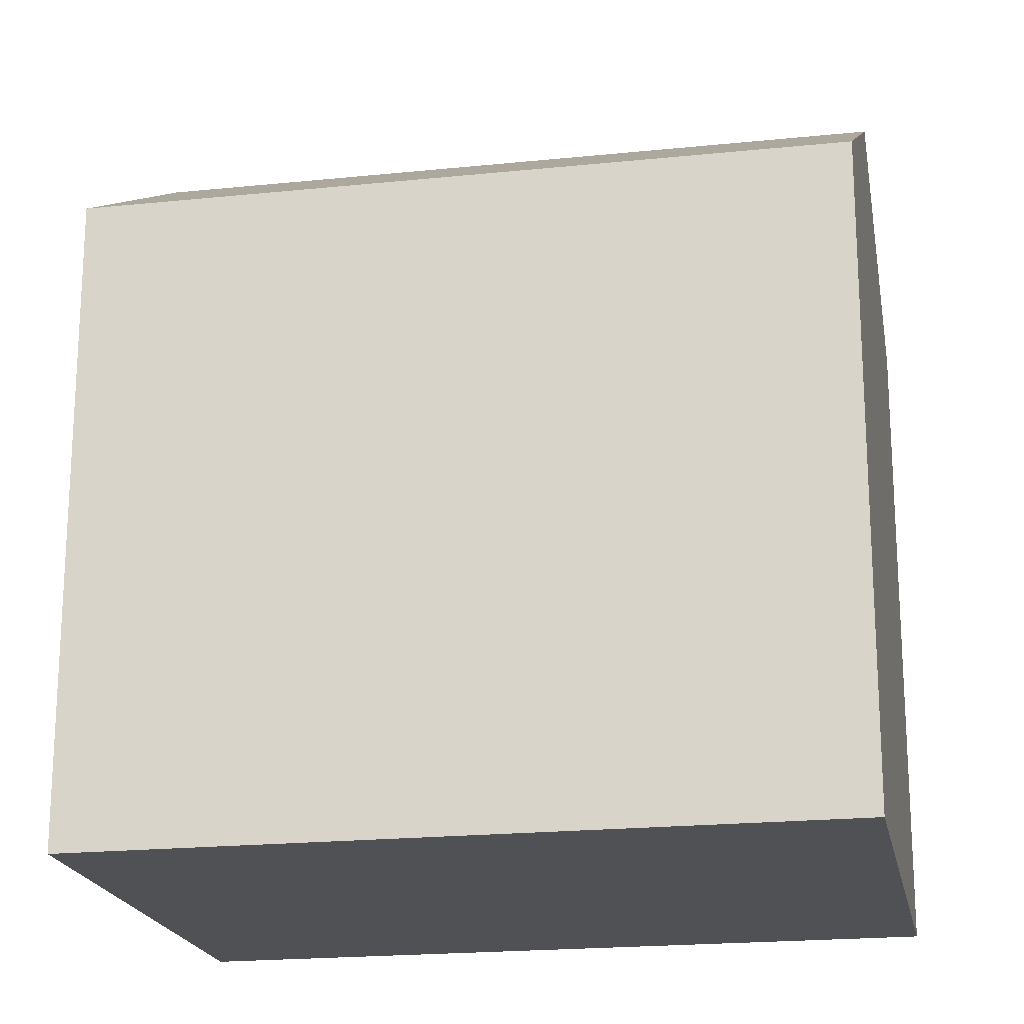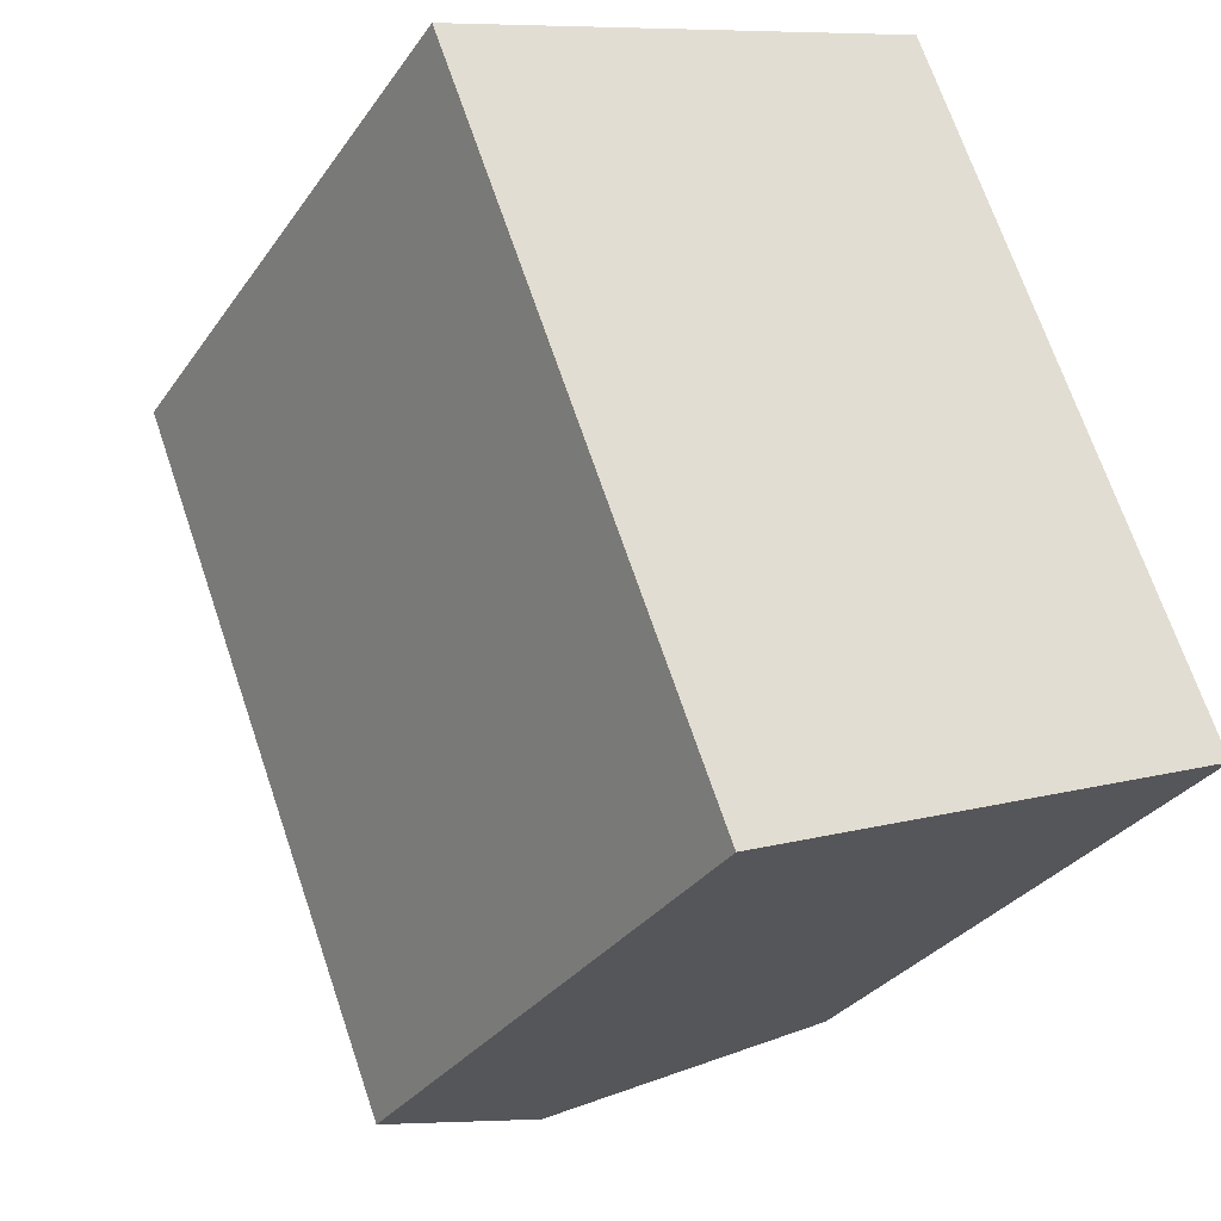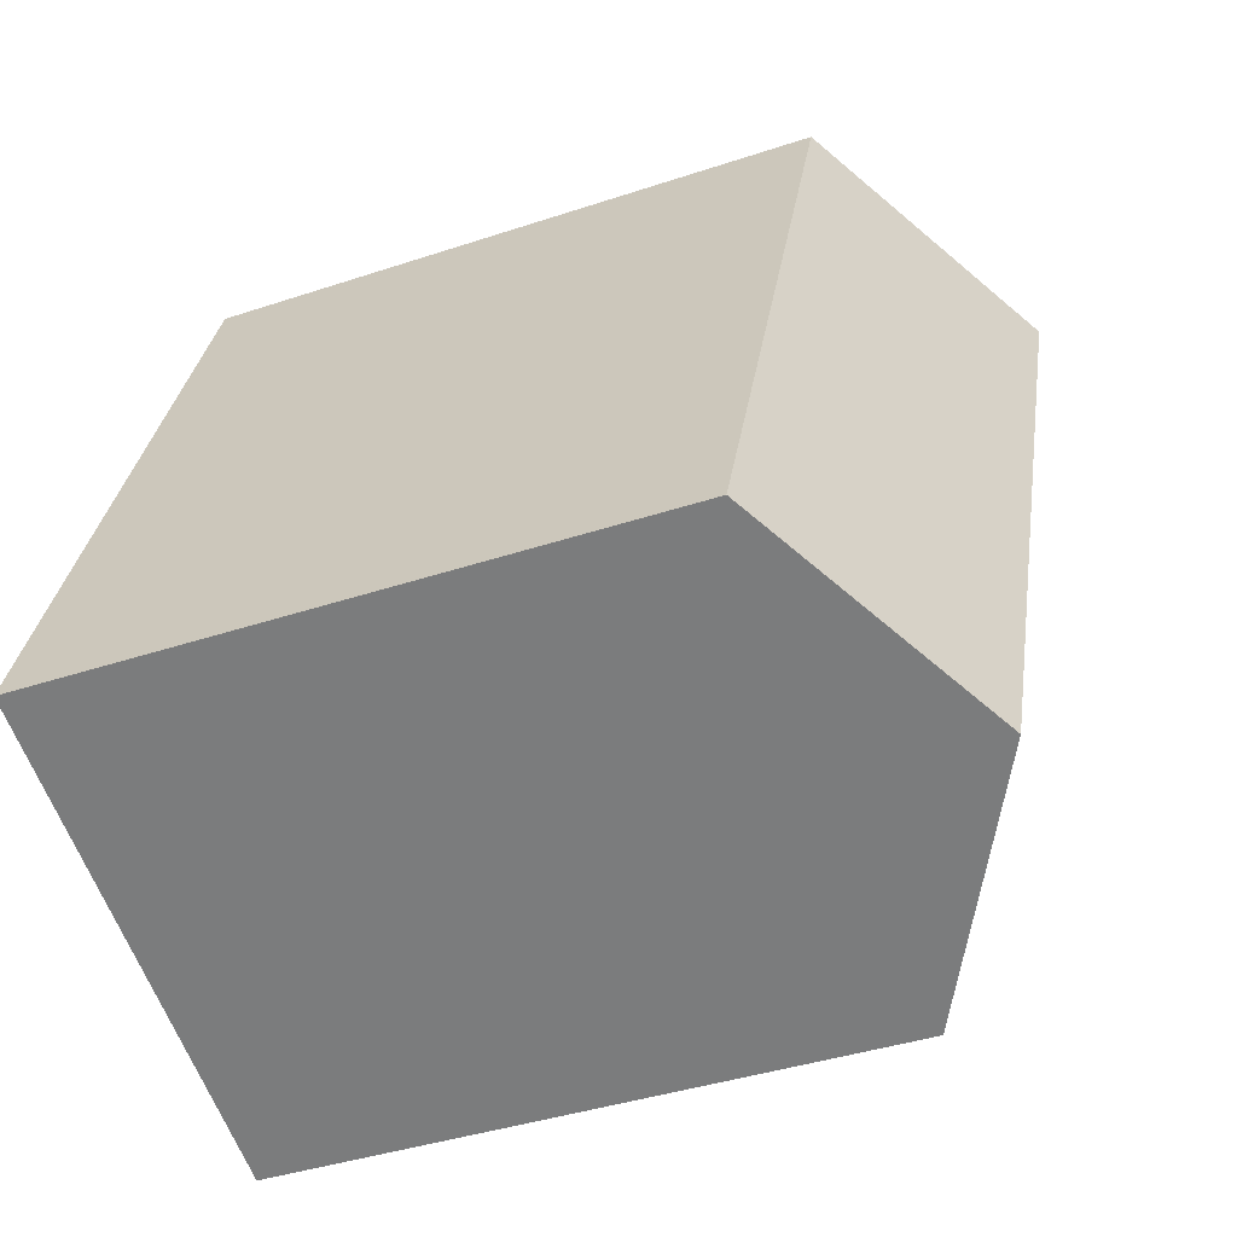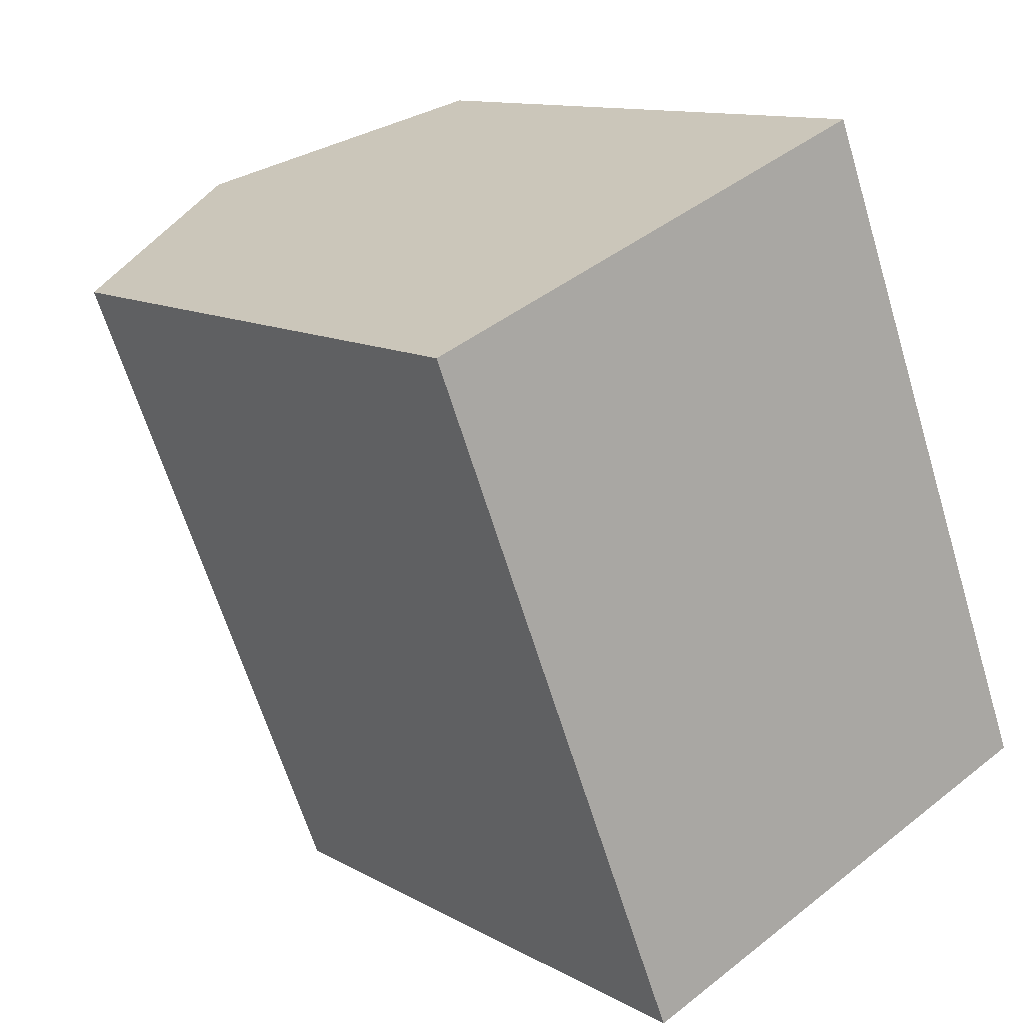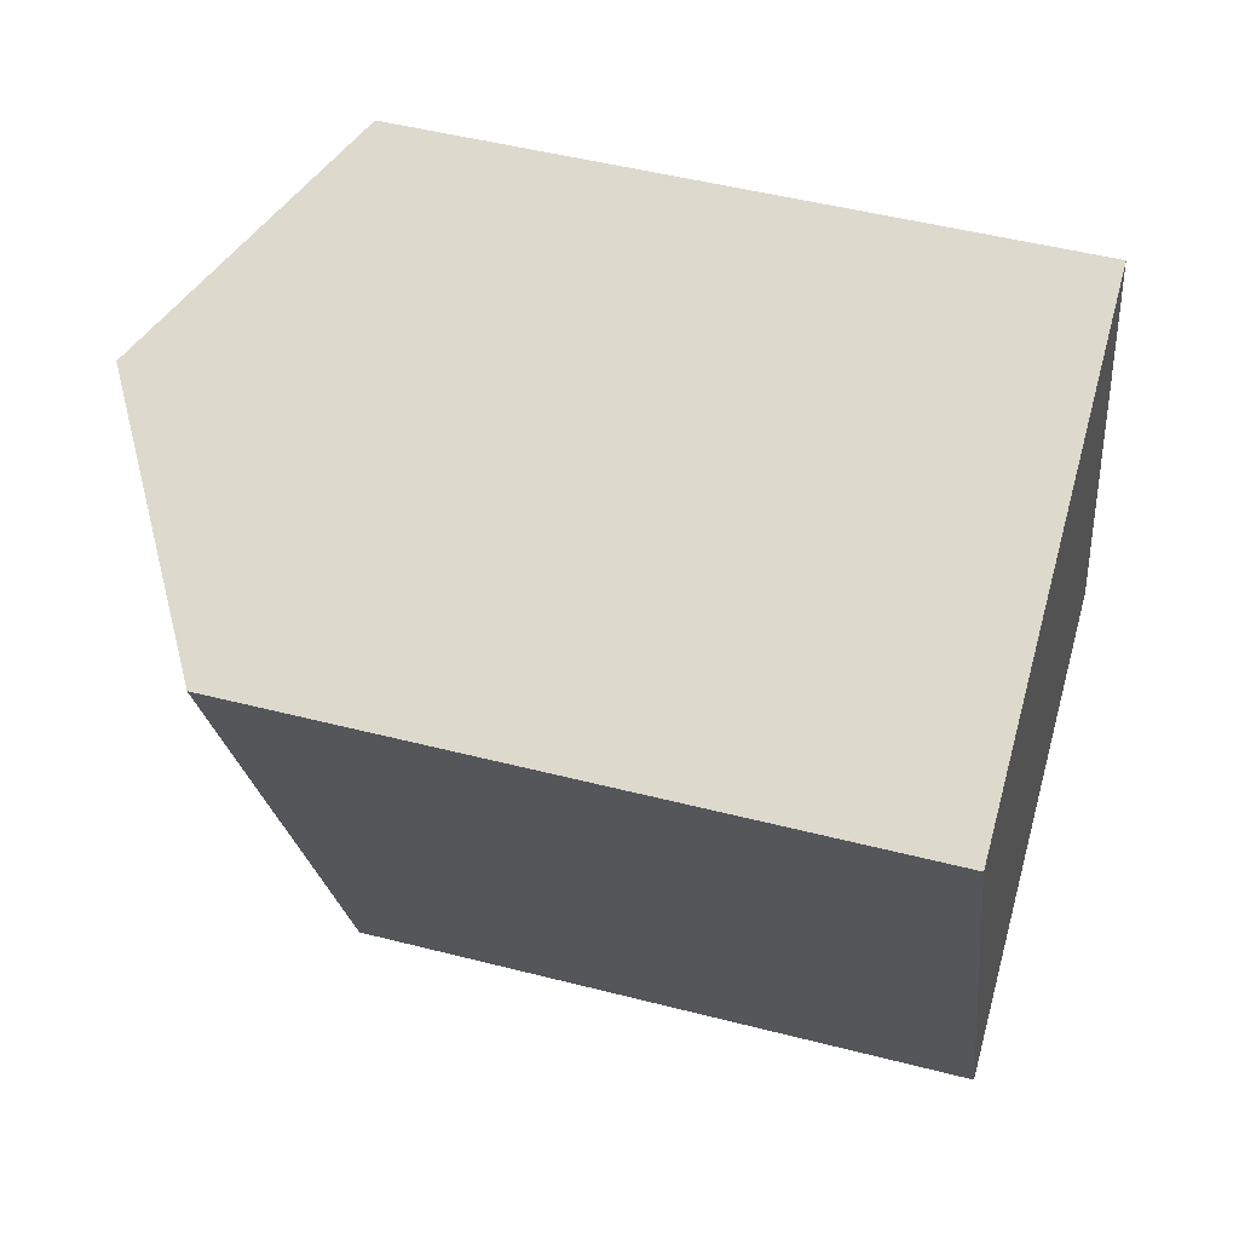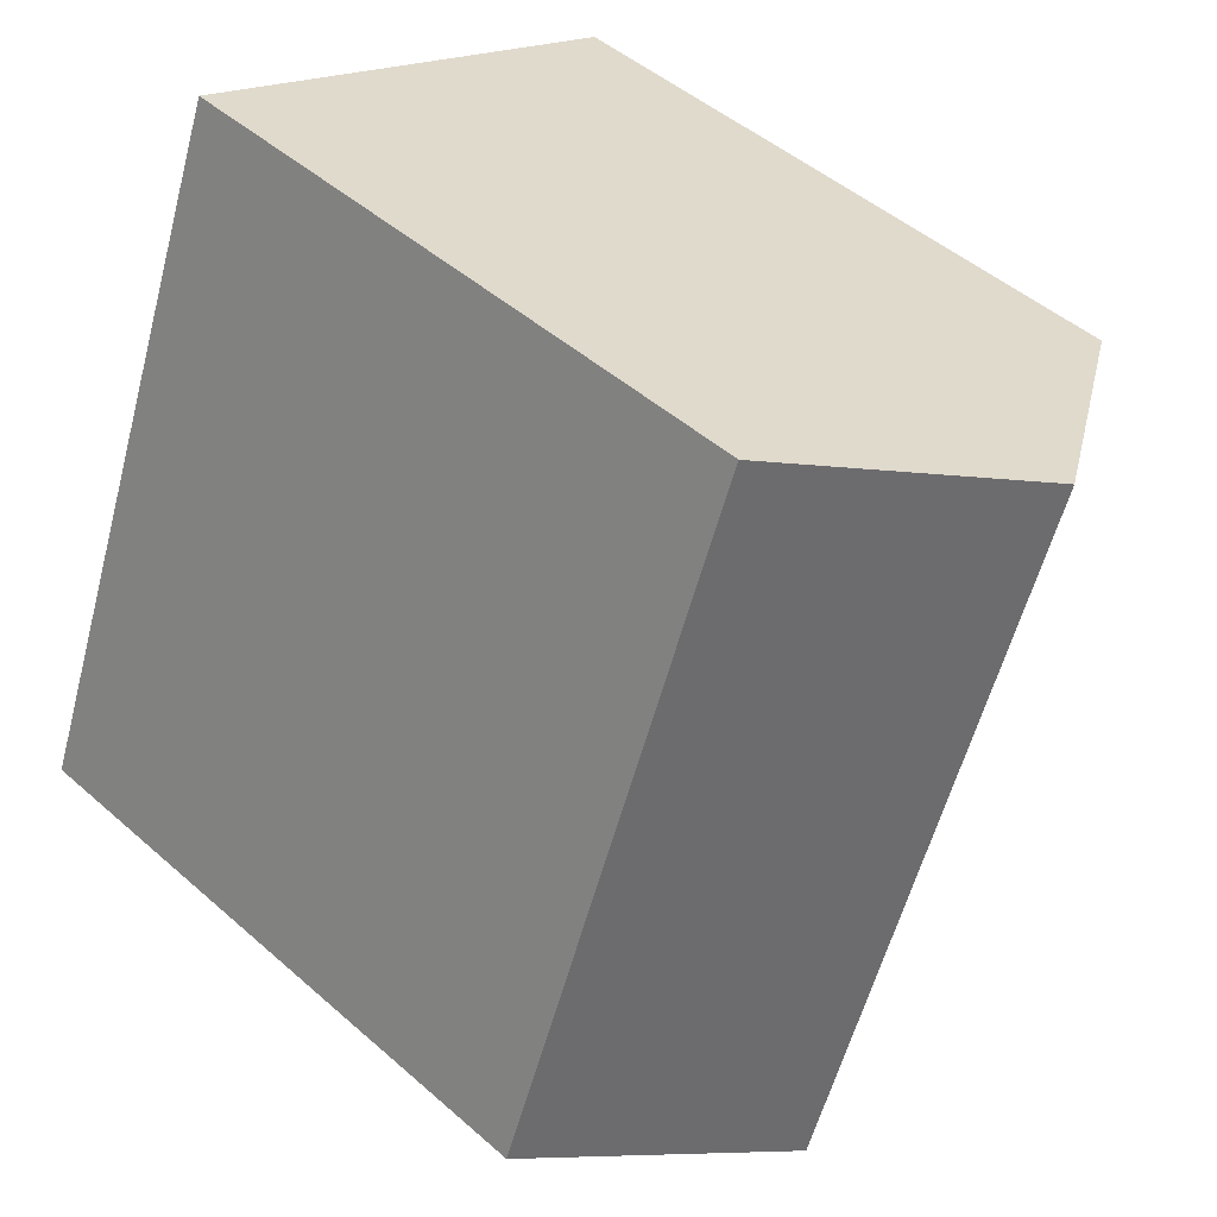
<metadata>
{"format":"obj","ext":"obj","renderer":"f3d","projection":"perspective","resolution":1024,"background":"white","views":[{"elev":-20.1,"azim":-100.7,"up":"+Y"},{"elev":-30.6,"azim":-28.4,"up":"+Z"},{"elev":-39.5,"azim":112.6,"up":"+Z"},{"elev":11.6,"azim":-37.0,"up":"+Z"},{"elev":48.4,"azim":-73.9,"up":"+Z"},{"elev":47.6,"azim":134.6,"up":"+Z"}]}
</metadata>
<code>
v  19.34 16.3 -12.61
v  6.214 20.08 2.471
v  12.42 16.32 4.938
v  13.13 20.08 -15.11
v  0 16.31 9.986e-16
v  7.128 16.43 -17.53
v  6.927 16.31 -17.61
v  6.927 1.078e-15 -17.61
v  0 0 0
v  12.42 -3.024e-16 4.938
v  6.214 -1.513e-16 2.471
v  19.34 7.721e-16 -12.61
v  13.13 9.252e-16 -15.11
v  7.128 1.073e-15 -17.53
g defaultobject
f 1 2 3
f 2 1 4
f 5 6 7
f 6 5 4
f 4 5 2
f 8 5 7
f 5 8 9
f 5 3 2
f 3 5 9
f 3 9 10
f 10 9 11
f 10 1 3
f 1 10 12
f 12 4 1
f 4 12 6
f 6 12 7
f 7 12 8
f 8 12 13
f 8 13 14
f 11 12 10
f 12 11 9
f 12 9 13
f 13 9 14
f 14 9 8

</code>
